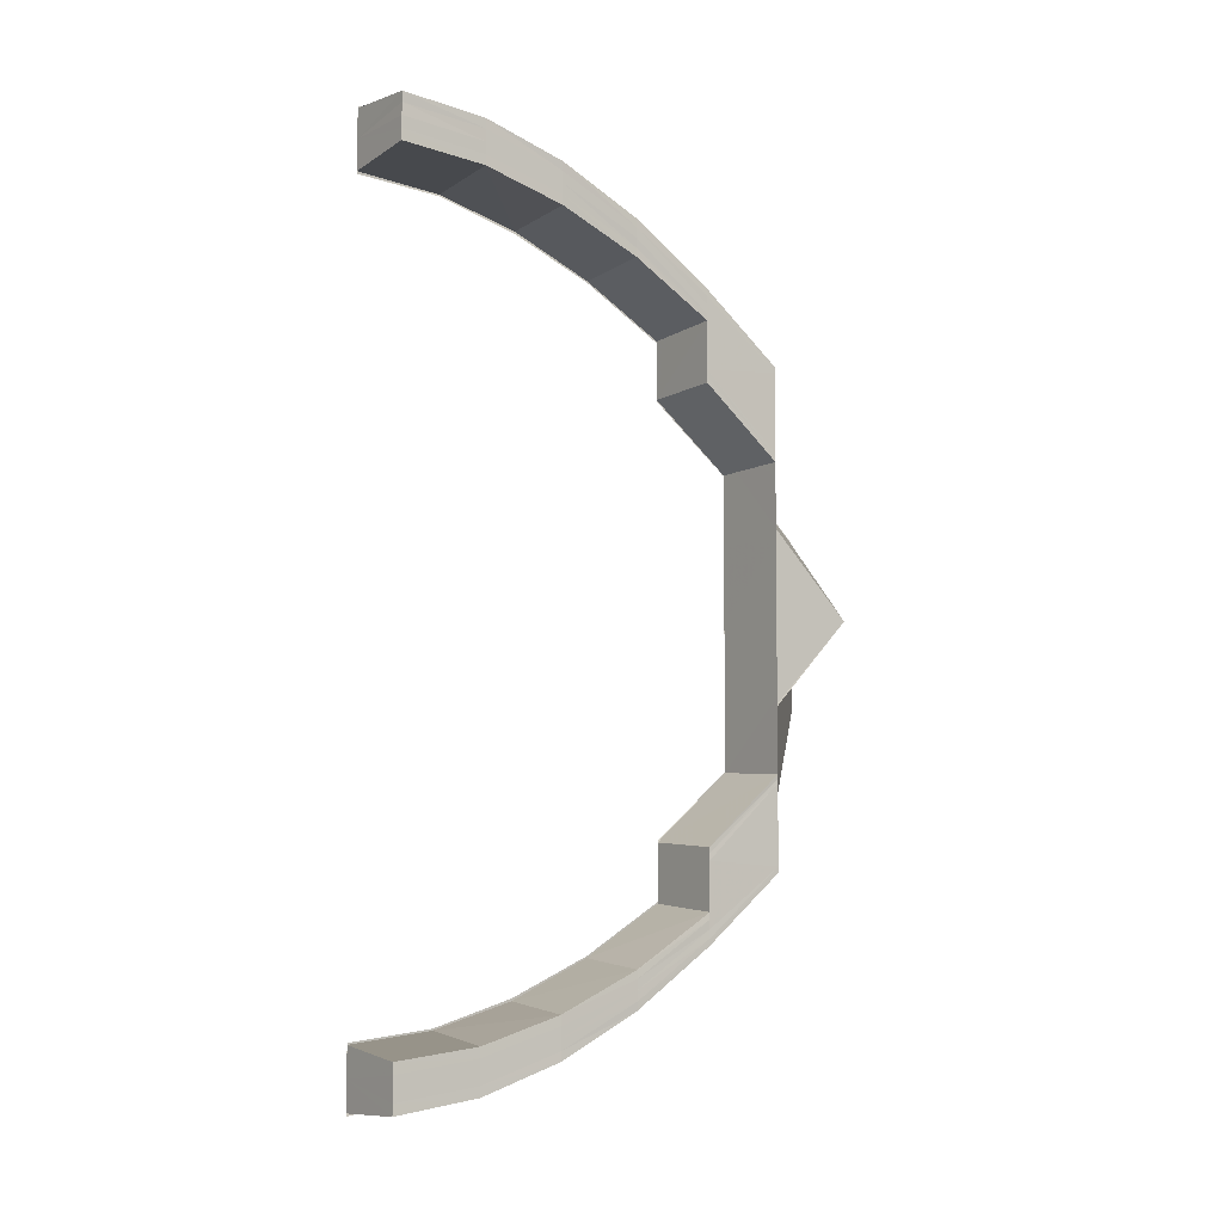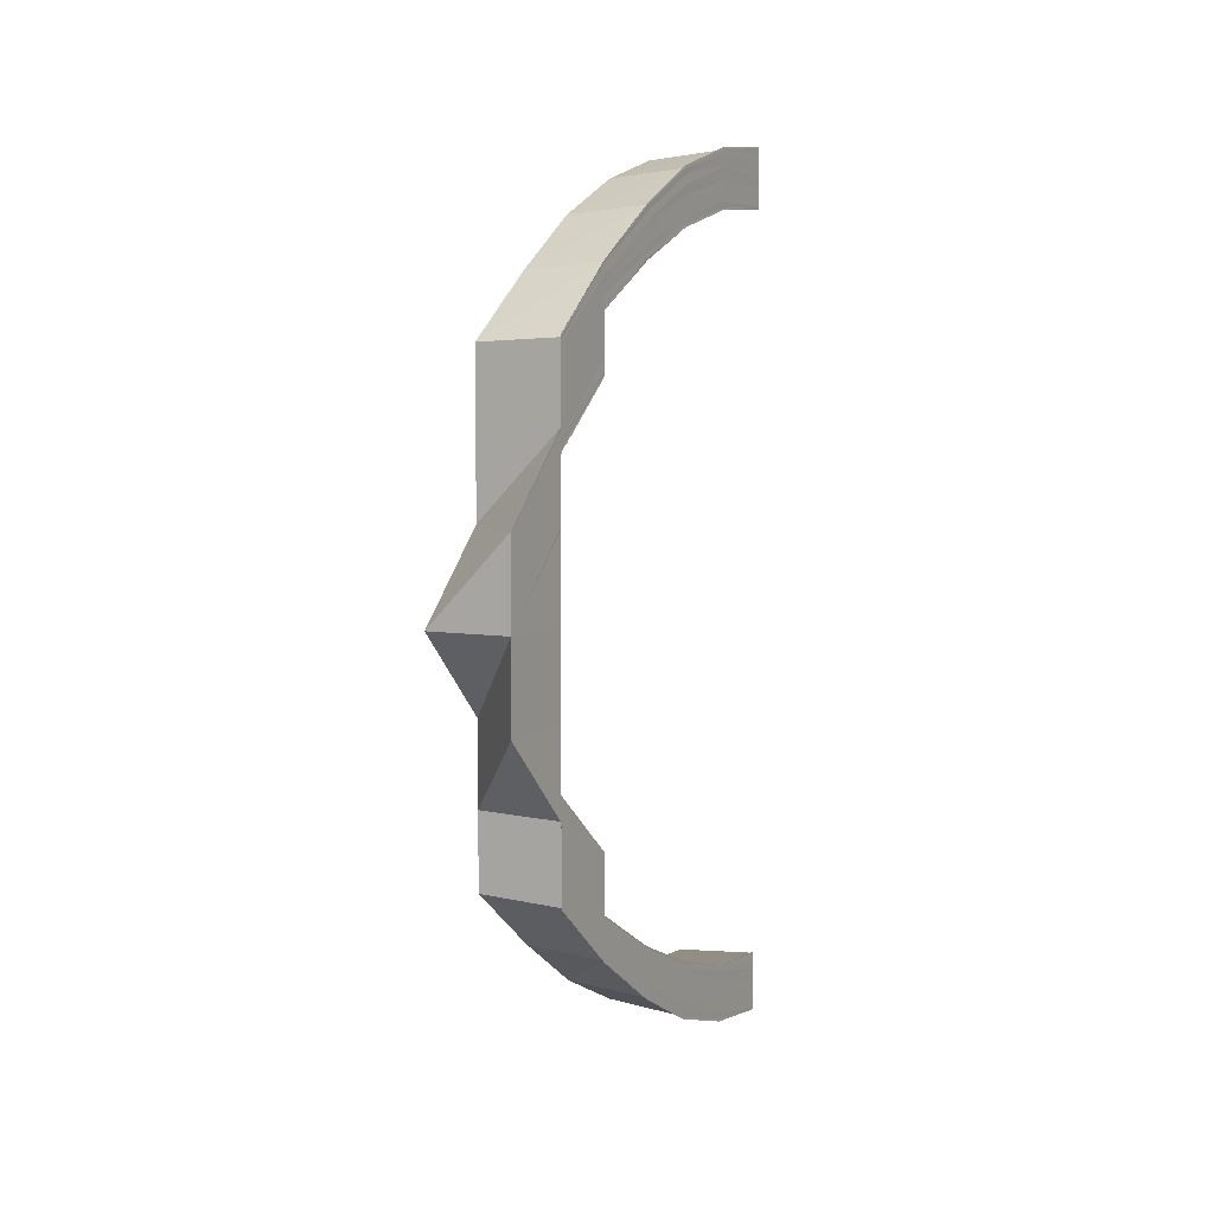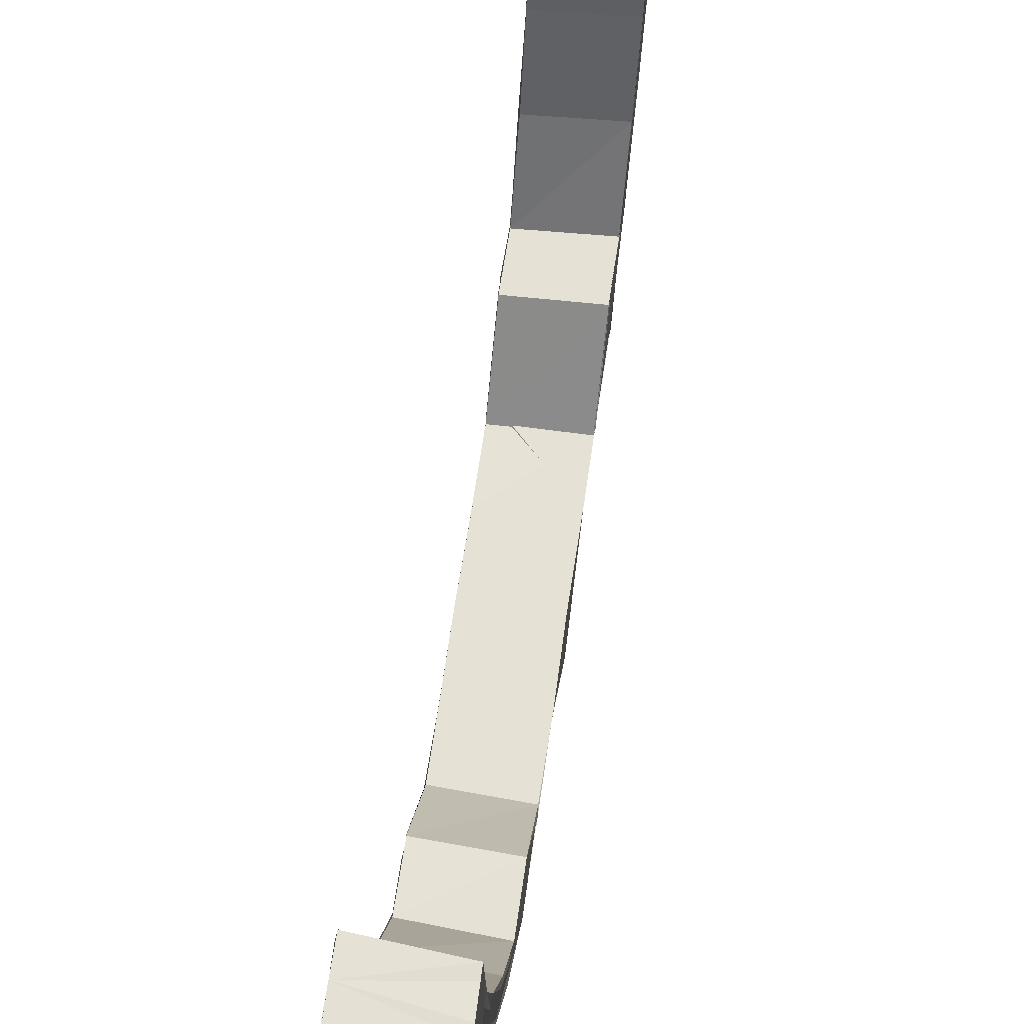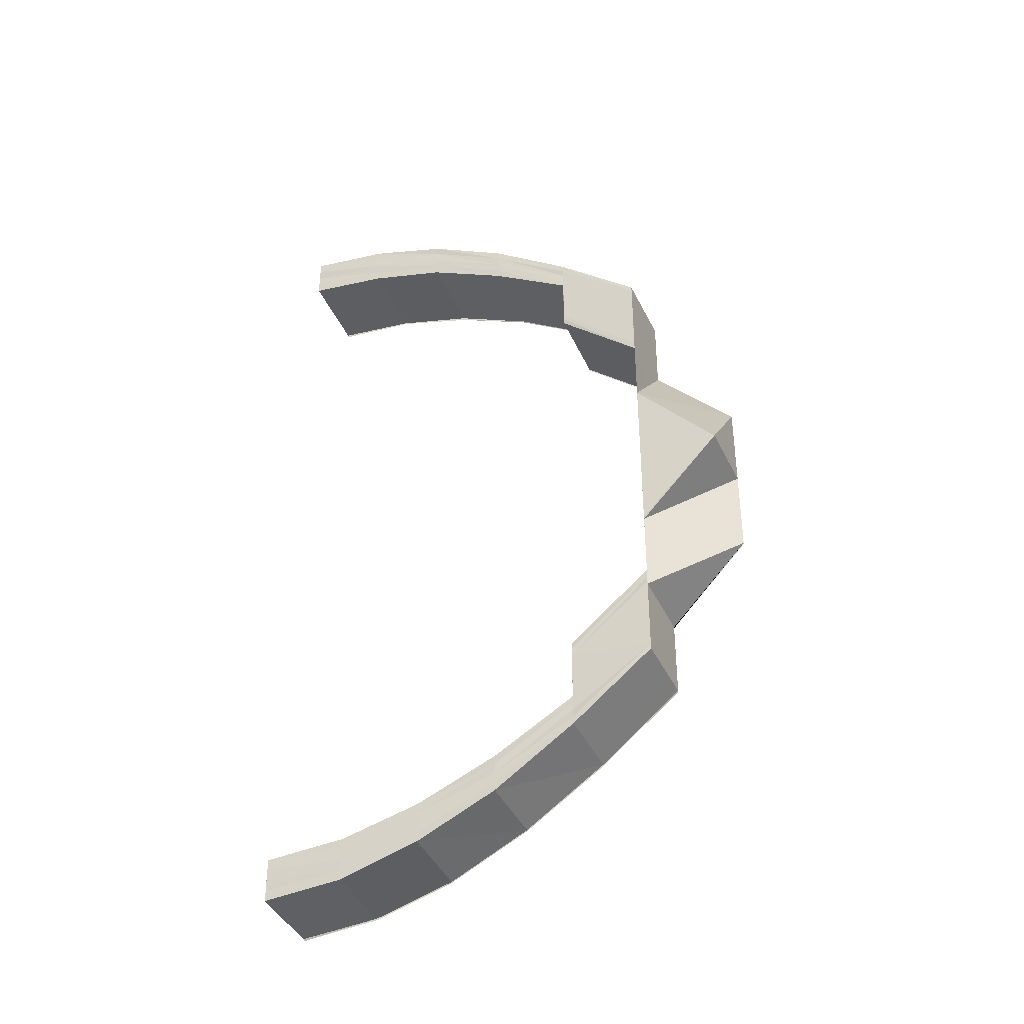
<metadata>
{"format":"obj","ext":"obj","renderer":"f3d","projection":"perspective","resolution":1024,"background":"white","views":[{"elev":-5.4,"azim":-124.8,"up":"+Z"},{"elev":5.9,"azim":27.7,"up":"+Z"},{"elev":64.6,"azim":-171.7,"up":"+Y"},{"elev":-36.7,"azim":-67.0,"up":"+Z"}]}
</metadata>
<code>
o 13626
v 2244 1914 10.61
v 2244 1914 10.61
v 2244 1914 10.61
v 2244 1914 10.61
v 2244 1914 10.61
v 2244 1914 10.61
v 2244 1914 10.61
v 2244 1914 10.61
v 2244 1914 10.62
v 2244 1914 10.61
v 2244 1914 10.61
v 2244 1914 10.62
v 2244 1914 10.62
v 2244 1914 10.62
v 2244 1914 10.62
v 2244 1914 10.61
v 2244 1914 10.62
v 2244 1914 10.61
v 2244 1914 10.61
v 2244 1914 10.61
v 2244 1914 10.62
v 2244 1914 10.62
v 2244 1914 10.62
v 2244 1914 10.62
v 2244 1914 10.62
v 2244 1914 10.63
v 2244 1914 10.63
v 2244 1914 10.63
v 2244 1914 10.64
v 2244 1914 10.64
v 2244 1914 10.64
v 2244 1914 10.64
v 2244 1914 10.65
v 2244 1914 10.65
v 2244 1914 10.64
v 2244 1914 10.65
v 2244 1914 10.66
v 2244 1914 10.65
v 2244 1914 10.64
v 2244 1914 10.64
v 2244 1914 10.64
v 2244 1914 10.67
v 2244 1914 10.66
v 2244 1914 10.69
v 2244 1914 10.67
v 2244 1914 10.67
v 2244 1914 10.68
v 2244 1914 10.69
v 2244 1914 10.67
v 2244 1914 10.67
v 2244 1914 10.66
v 2244 1914 10.65
v 2244 1914 10.65
v 2244 1914 10.66
v 2244 1914 10.67
v 2244 1914 10.68
v 2244 1914 10.69
v 2244 1914 10.67
v 2244 1914 10.66
v 2244 1914 10.65
v 2244 1914 10.65
v 2244 1914 10.64
v 2244 1914 10.65
v 2244 1914 10.65
v 2244 1914 10.64
v 2244 1914 10.64
v 2244 1914 10.67
v 2244 1914 10.66
v 2244 1914 10.66
v 2244 1914 10.65
v 2244 1914 10.66
v 2244 1914 10.66
v 2244 1914 10.67
v 2244 1914 10.66
v 2244 1914 10.67
v 2244 1914 10.65
v 2244 1914 10.65
v 2244 1914 10.68
v 2244 1914 10.68
v 2244 1914 10.68
v 2244 1914 10.69
v 2244 1914 10.65
v 2244 1914 10.64
v 2244 1914 10.65
v 2244 1914 10.65
v 2244 1914 10.64
v 2244 1914 10.64
v 2244 1914 10.68
v 2244 1914 10.69
v 2244 1914 10.69
v 2244 1914 10.68
v 2244 1914 10.69
v 2244 1914 10.68
v 2244 1914 10.69
v 2244 1914 10.7
v 2244 1914 10.7
v 2244 1914 10.69
v 2244 1914 10.7
v 2244 1914 10.71
v 2244 1914 10.7
v 2244 1914 10.71
v 2244 1914 10.7
v 2244 1914 10.7
v 2244 1914 10.71
v 2244 1914 10.7
v 2244 1914 10.69
v 2244 1914 10.69
v 2244 1914 10.7
v 2244 1914 10.69
v 2244 1914 10.69
v 2244 1914 10.69
v 2244 1914 10.71
v 2244 1914 10.71
v 2244 1914 10.71
v 2244 1914 10.71
v 2244 1914 10.71
v 2244 1914 10.71
v 2244 1914 10.72
v 2244 1914 10.71
v 2244 1914 10.71
v 2244 1914 10.71
v 2244 1914 10.72
v 2244 1914 10.71
v 2244 1914 10.72
v 2244 1914 10.72
v 2244 1914 10.72
v 2244 1914 10.72
v 2244 1914 10.72
v 2244 1914 10.72
v 2244 1914 10.72
v 2244 1914 10.72
v 2244 1914 10.72
v 2244 1914 10.71
v 2244 1914 10.71
v 2244 1914 10.71
v 2244 1914 10.71
v 2244 1914 10.7
v 2244 1914 10.7
v 2244 1914 10.69
v 2244 1914 10.72
v 2244 1914 10.72
v 2244 1914 10.72
v 2244 1914 10.72
v 2244 1914 10.72
v 2244 1914 10.72
v 2244 1914 10.72
v 2244 1914 10.72
v 2244 1914 10.72
v 2244 1914 10.71
v 2244 1914 10.72
v 2244 1914 10.72
v 2244 1914 10.71
v 2244 1914 10.71
v 2244 1914 10.71
v 2244 1914 10.71
v 2244 1914 10.71
v 2244 1914 10.71
v 2244 1914 10.71
v 2244 1914 10.71
v 2244 1914 10.71
v 2244 1914 10.71
v 2244 1914 10.71
v 2244 1914 10.71
v 2244 1914 10.7
v 2244 1914 10.71
v 2244 1914 10.71
v 2244 1914 10.7
v 2244 1914 10.7
v 2244 1914 10.71
v 2244 1914 10.71
v 2244 1914 10.71
v 2244 1914 10.71
v 2244 1914 10.71
v 2244 1914 10.71
v 2244 1914 10.7
v 2244 1914 10.69
v 2244 1914 10.7
v 2244 1914 10.7
v 2244 1914 10.69
v 2244 1914 10.69
v 2244 1914 10.7
v 2244 1914 10.69
v 2244 1914 10.69
v 2244 1914 10.69
v 2244 1914 10.68
v 2244 1914 10.69
v 2244 1914 10.71
v 2244 1914 10.7
v 2244 1914 10.69
v 2244 1914 10.68
v 2244 1914 10.68
v 2244 1914 10.69
v 2244 1914 10.68
v 2244 1914 10.69
v 2244 1914 10.68
v 2244 1914 10.69
v 2244 1914 10.68
v 2244 1914 10.69
v 2244 1914 10.69
v 2244 1914 10.68
v 2244 1914 10.69
v 2244 1914 10.68
v 2244 1914 10.69
v 2244 1914 10.69
v 2244 1914 10.7
v 2244 1914 10.7
v 2244 1914 10.7
v 2244 1914 10.7
v 2244 1914 10.71
v 2244 1914 10.7
v 2244 1914 10.71
v 2244 1914 10.71
v 2244 1914 10.71
v 2244 1914 10.71
v 2244 1914 10.71
v 2244 1914 10.71
v 2244 1914 10.71
v 2244 1914 10.71
v 2244 1914 10.71
v 2244 1914 10.71
v 2244 1914 10.71
v 2244 1914 10.71
v 2244 1914 10.71
v 2244 1914 10.71
v 2244 1914 10.71
v 2244 1914 10.71
v 2244 1914 10.7
v 2244 1914 10.71
v 2244 1914 10.71
v 2244 1914 10.7
v 2244 1914 10.7
v 2244 1914 10.7
v 2244 1914 10.7
v 2244 1914 10.7
v 2244 1914 10.7
v 2244 1914 10.7
v 2244 1914 10.7
v 2244 1914 10.71
v 2244 1914 10.71
v 2244 1914 10.71
v 2244 1914 10.7
v 2244 1914 10.71
v 2244 1914 10.71
v 2244 1914 10.7
v 2244 1914 10.7
v 2244 1914 10.71
v 2244 1914 10.71
v 2244 1914 10.71
v 2244 1914 10.71
v 2244 1914 10.71
v 2244 1914 10.72
v 2244 1914 10.71
v 2244 1914 10.72
v 2244 1914 10.71
v 2244 1914 10.72
v 2244 1914 10.72
v 2244 1914 10.71
v 2244 1914 10.71
v 2244 1914 10.71
v 2244 1914 10.71
v 2244 1914 10.71
v 2244 1914 10.71
v 2244 1914 10.71
v 2244 1914 10.71
v 2244 1914 10.7
v 2244 1914 10.7
v 2244 1914 10.71
v 2244 1914 10.61
v 2244 1914 10.61
v 2244 1914 10.61
v 2244 1914 10.61
v 2244 1914 10.61
v 2244 1914 10.61
v 2244 1914 10.62
v 2244 1914 10.61
v 2244 1914 10.61
v 2244 1914 10.61
v 2244 1914 10.61
v 2244 1914 10.61
v 2244 1914 10.62
v 2244 1914 10.62
v 2244 1914 10.62
v 2244 1914 10.61
v 2244 1914 10.62
v 2244 1914 10.61
v 2244 1914 10.63
v 2244 1914 10.62
v 2244 1914 10.62
v 2244 1914 10.62
v 2244 1914 10.63
v 2244 1914 10.62
v 2244 1914 10.63
v 2244 1914 10.63
v 2244 1914 10.63
v 2244 1914 10.63
v 2244 1914 10.63
v 2244 1914 10.63
v 2244 1914 10.63
v 2244 1914 10.62
v 2244 1914 10.63
v 2244 1914 10.64
v 2244 1914 10.62
v 2244 1914 10.64
v 2244 1914 10.62
v 2244 1914 10.62
v 2244 1914 10.61
v 2244 1914 10.61
v 2244 1914 10.61
v 2244 1914 10.61
v 2244 1914 10.61
v 2244 1914 10.61
v 2244 1914 10.62
v 2244 1914 10.61
v 2244 1914 10.62
v 2244 1914 10.62
v 2244 1914 10.62
v 2244 1914 10.62
v 2244 1914 10.62
v 2244 1914 10.62
v 2244 1914 10.62
v 2244 1914 10.62
v 2244 1914 10.62
v 2244 1914 10.62
v 2244 1914 10.62
v 2244 1914 10.62
v 2244 1914 10.62
v 2244 1914 10.62
v 2244 1914 10.62
v 2244 1914 10.62
v 2244 1914 10.62
v 2244 1914 10.62
v 2244 1914 10.62
v 2244 1914 10.62
v 2244 1914 10.62
v 2244 1914 10.62
v 2244 1914 10.62
v 2244 1914 10.62
v 2244 1914 10.62
v 2244 1914 10.63
v 2244 1914 10.62
v 2244 1914 10.63
v 2244 1914 10.63
v 2244 1914 10.62
v 2244 1914 10.62
v 2244 1914 10.63
v 2244 1914 10.63
v 2244 1914 10.62
v 2244 1914 10.62
v 2244 1914 10.63
v 2244 1914 10.63
v 2244 1914 10.63
v 2244 1914 10.63
v 2244 1914 10.63
v 2244 1914 10.63
v 2244 1914 10.63
v 2244 1914 10.63
v 2244 1914 10.64
v 2244 1914 10.63
v 2244 1914 10.64
v 2244 1914 10.64
v 2244 1914 10.65
v 2244 1914 10.64
v 2244 1914 10.65
v 2244 1914 10.65
v 2244 1914 10.64
v 2244 1914 10.65
v 2244 1914 10.64
v 2244 1914 10.64
v 2244 1914 10.63
v 2244 1914 10.62
v 2244 1914 10.63
v 2244 1914 10.63
v 2244 1914 10.63
v 2244 1914 10.62
v 2244 1914 10.62
v 2244 1914 10.62
v 2244 1914 10.62
v 2244 1914 10.62
v 2244 1914 10.62
v 2244 1914 10.62
v 2244 1914 10.62
v 2244 1914 10.62
v 2244 1914 10.62
v 2244 1914 10.62
v 2244 1914 10.62
v 2244 1914 10.62
v 2244 1914 10.62
v 2244 1914 10.62
v 2244 1914 10.61
v 2244 1914 10.62
v 2244 1914 10.62
v 2244 1914 10.61
v 2244 1914 10.61
v 2244 1914 10.61
v 2244 1914 10.61
v 2244 1914 10.62
v 2244 1914 10.61
v 2244 1914 10.62
v 2244 1914 10.63
v 2244 1914 10.62
v 2244 1914 10.62
v 2244 1914 10.63
v 2244 1914 10.62
v 2244 1914 10.62
v 2244 1914 10.63
v 2244 1914 10.63
v 2244 1914 10.63
v 2244 1914 10.63
v 2244 1914 10.63
v 2244 1914 10.63
v 2244 1914 10.63
v 2244 1914 10.62
v 2244 1914 10.63
v 2244 1914 10.62
v 2244 1914 10.62
v 2244 1914 10.63
v 2244 1914 10.61
v 2244 1914 10.61
v 2244 1914 10.61
v 2244 1914 10.62
v 2244 1914 10.62
v 2244 1914 10.63
v 2244 1914 10.62
v 2244 1914 10.63
v 2244 1914 10.63
v 2244 1914 10.62
v 2244 1914 10.62
v 2244 1914 10.63
v 2244 1914 10.63
v 2244 1914 10.64
v 2244 1914 10.64
v 2244 1914 10.64
v 2244 1914 10.63
v 2244 1914 10.65
v 2244 1914 10.65
v 2244 1914 10.64
v 2244 1914 10.65
v 2244 1914 10.64
v 2244 1914 10.63
v 2244 1914 10.63
v 2244 1914 10.63
v 2244 1914 10.63
v 2244 1914 10.64
v 2244 1914 10.65
v 2244 1914 10.64
v 2244 1914 10.64
v 2244 1914 10.65
v 2244 1914 10.64
v 2244 1914 10.7
v 2244 1914 10.7
v 2244 1914 10.7
v 2244 1914 10.7
v 2244 1914 10.7
v 2244 1914 10.7
v 2244 1914 10.7
v 2244 1914 10.7
v 2244 1914 10.71
v 2244 1914 10.7
v 2244 1914 10.7
v 2244 1914 10.7
v 2244 1914 10.71
v 2244 1914 10.7
v 2244 1914 10.7
v 2244 1914 10.71
v 2244 1914 10.71
v 2244 1914 10.71
v 2244 1914 10.71
v 2244 1914 10.71
v 2244 1914 10.71
v 2244 1914 10.71
v 2244 1914 10.71
v 2244 1914 10.71
f 1 2 3
f 2 4 5
f 6 7 5
f 8 9 7
f 10 8 11
f 12 13 7
f 14 15 13
f 16 14 17
f 6 12 18
f 18 19 20
f 21 22 19
f 23 24 22
f 12 25 21
f 26 27 24
f 28 29 27
f 28 30 31
f 30 32 31
f 33 34 32
f 35 36 32
f 36 37 34
f 36 38 39
f 40 36 41
f 37 42 43
f 42 44 45
f 46 44 47
f 47 48 49
f 50 45 43
f 43 45 51
f 43 51 52
f 53 54 52
f 55 56 50
f 56 57 58
f 55 58 59
f 60 59 61
f 60 61 62
f 63 64 62
f 65 63 66
f 67 55 68
f 68 69 70
f 71 67 68
f 71 68 60
f 51 71 72
f 51 73 71
f 74 51 72
f 73 75 71
f 74 72 76
f 77 74 76
f 73 78 75
f 78 79 75
f 80 81 79
f 77 82 83
f 84 85 83
f 86 84 87
f 88 89 78
f 89 90 91
f 92 89 88
f 93 92 88
f 94 92 93
f 94 95 92
f 96 95 94
f 97 98 94
f 98 99 95
f 100 101 96
f 102 101 103
f 101 104 105
f 106 100 107
f 100 108 109
f 110 100 111
f 101 112 113
f 114 112 115
f 112 116 117
f 112 118 119
f 120 118 121
f 118 122 123
f 118 124 125
f 126 124 127
f 124 128 129
f 124 130 131
f 132 131 133
f 134 133 135
f 136 135 137
f 138 137 139
f 140 141 132
f 141 142 143
f 144 141 140
f 145 146 143
f 147 145 148
f 140 143 149
f 150 151 149
f 152 150 153
f 154 144 140
f 155 144 154
f 154 140 156
f 156 140 134
f 156 149 157
f 158 159 157
f 160 158 161
f 162 154 156
f 163 156 136
f 162 156 163
f 163 157 164
f 165 166 164
f 167 165 168
f 169 154 162
f 169 155 154
f 170 162 163
f 171 169 162
f 171 162 170
f 172 155 169
f 173 172 169
f 173 169 171
f 174 172 173
f 170 163 175
f 175 163 138
f 175 164 176
f 177 178 176
f 179 177 180
f 181 170 175
f 181 175 182
f 182 175 183
f 184 181 182
f 183 111 185
f 186 183 185
f 186 185 45
f 187 170 181
f 187 171 170
f 188 181 184
f 188 187 181
f 189 188 184
f 189 184 190
f 191 189 190
f 192 189 191
f 193 192 191
f 194 192 193
f 195 194 193
f 196 194 195
f 197 198 195
f 198 199 200
f 199 201 202
f 203 204 202
f 203 205 196
f 205 206 196
f 207 208 206
f 208 209 210
f 209 211 212
f 211 213 214
f 213 215 216
f 217 215 216
f 218 217 219
f 220 216 221
f 222 223 221
f 224 222 225
f 226 221 227
f 228 229 227
f 230 228 231
f 232 227 233
f 234 235 233
f 236 234 237
f 238 239 220
f 240 238 226
f 241 240 232
f 238 242 243
f 240 243 244
f 241 244 245
f 246 247 242
f 248 246 238
f 249 238 240
f 249 250 238
f 251 248 249
f 248 246 155
f 251 248 155
f 246 213 155
f 213 252 155
f 253 251 155
f 124 253 155
f 253 251 254
f 255 253 254
f 254 256 249
f 257 252 258
f 252 259 260
f 254 249 261
f 261 249 240
f 261 240 241
f 262 254 261
f 125 254 262
f 263 255 262
f 262 261 264
f 264 261 241
f 264 241 265
f 265 241 205
f 266 264 265
f 267 262 264
f 267 264 266
f 119 262 267
f 99 263 267
f 95 267 266
f 113 267 95
f 268 269 270
f 268 269 271
f 269 272 273
f 269 274 275
f 276 274 277
f 274 278 279
f 274 280 281
f 282 280 283
f 280 284 285
f 280 286 287
f 288 286 289
f 286 290 291
f 286 292 293
f 292 294 295
f 296 292 297
f 293 298 299
f 300 301 298
f 302 300 299
f 31 303 298
f 304 302 305
f 287 299 305
f 306 304 307
f 308 306 309
f 309 307 310
f 281 305 307
f 275 307 311
f 307 305 312
f 307 312 313
f 310 312 314
f 305 315 312
f 305 299 315
f 312 315 316
f 314 316 317
f 312 316 318
f 316 319 320
f 299 321 315
f 315 322 316
f 315 321 322
f 316 322 323
f 322 324 319
f 299 298 321
f 323 325 326
f 327 328 326
f 329 327 330
f 331 332 330
f 333 334 325
f 335 333 336
f 332 337 338
f 337 339 340
f 339 341 342
f 343 344 325
f 345 346 344
f 347 345 348
f 349 350 344
f 351 352 350
f 353 351 354
f 355 356 350
f 355 357 358
f 357 359 358
f 360 361 359
f 362 363 357
f 363 364 365
f 366 363 362
f 367 366 362
f 368 366 367
f 303 368 367
f 303 367 369
f 298 303 369
f 298 369 321
f 321 369 370
f 321 370 322
f 322 370 343
f 369 371 370
f 370 371 349
f 371 372 373
f 370 373 324
f 374 375 376
f 375 377 378
f 379 375 380
f 338 381 380
f 375 382 381
f 380 381 383
f 384 382 385
f 382 386 387
f 381 388 383
f 383 388 389
f 390 379 389
f 391 390 389
f 392 391 389
f 393 392 389
f 394 393 389
f 395 394 389
f 388 396 389
f 389 396 397
f 381 398 388
f 340 398 381
f 382 399 398
f 400 399 401
f 399 402 403
f 398 404 388
f 388 404 396
f 398 405 404
f 342 405 398
f 399 406 405
f 407 406 408
f 406 409 410
f 358 411 405
f 405 411 412
f 405 412 404
f 411 413 412
f 404 412 414
f 404 414 396
f 412 413 415
f 412 415 414
f 413 416 415
f 396 414 417
f 396 417 397
f 397 417 418
f 417 6 418
f 418 6 419
f 414 420 417
f 417 420 6
f 414 415 420
f 420 12 6
f 415 421 420
f 420 421 12
f 415 416 421
f 421 25 12
f 416 422 421
f 421 422 25
f 25 423 13
f 424 425 423
f 426 424 427
f 422 428 25
f 25 428 23
f 428 429 423
f 422 430 428
f 431 430 422
f 430 432 428
f 428 432 26
f 432 433 429
f 431 434 430
f 435 434 431
f 436 435 431
f 437 435 436
f 438 437 436
f 76 437 438
f 439 440 429
f 441 439 442
f 443 444 438
f 445 444 446
f 444 447 448
f 449 450 451
f 450 452 453
f 454 450 455
f 210 456 455
f 450 457 456
f 455 456 458
f 459 457 460
f 457 461 462
f 456 463 458
f 458 463 188
f 463 187 188
f 456 464 463
f 212 464 456
f 457 465 464
f 466 465 467
f 465 468 469
f 463 470 187
f 464 470 463
f 470 171 187
f 470 173 171
f 464 471 470
f 471 173 470
f 214 471 464
f 465 252 471
f 471 174 173
f 472 174 471

</code>
